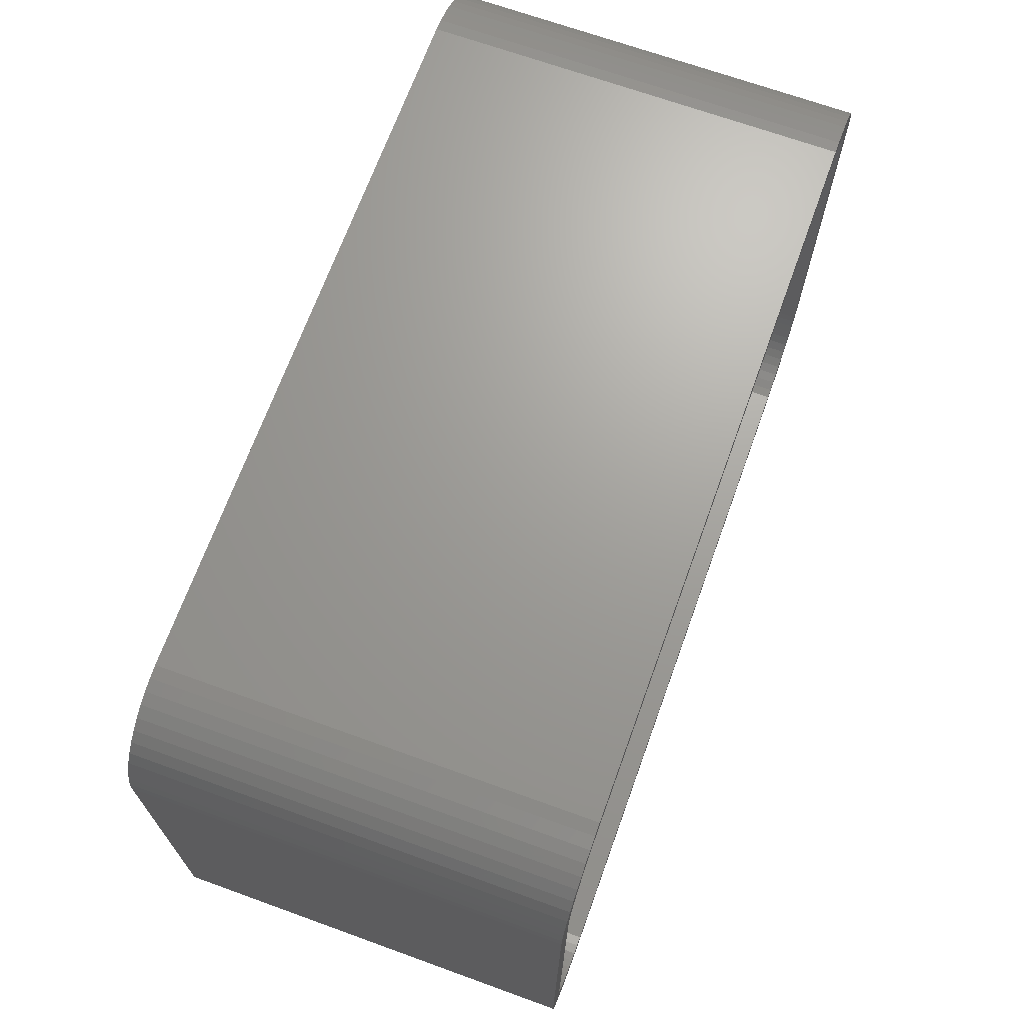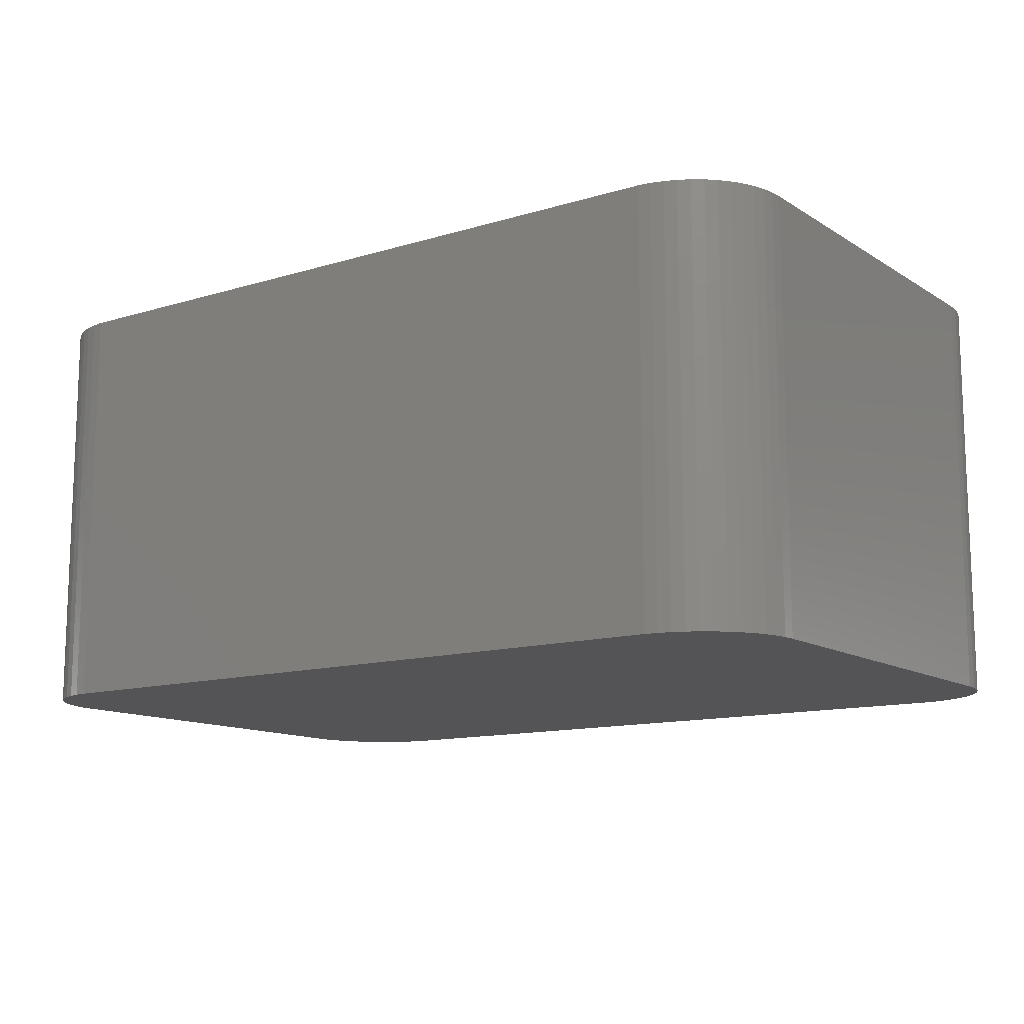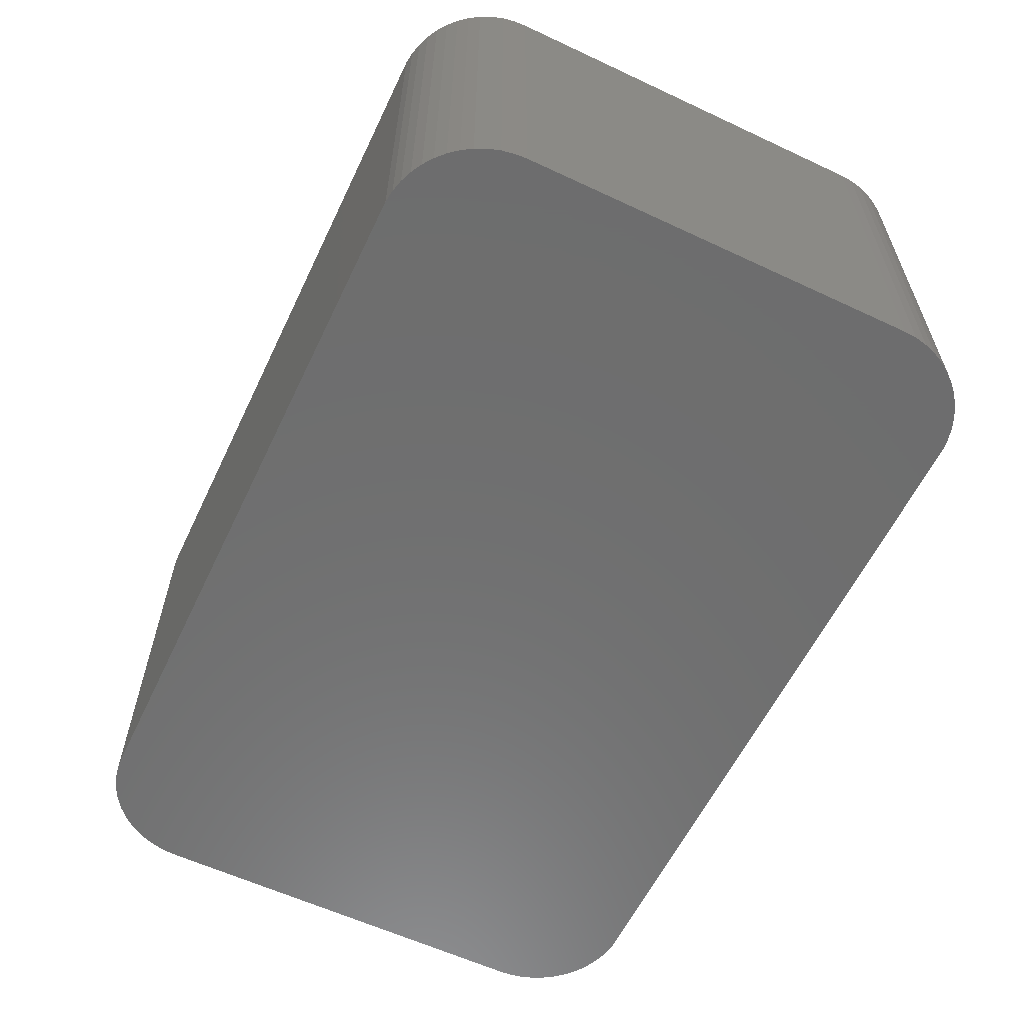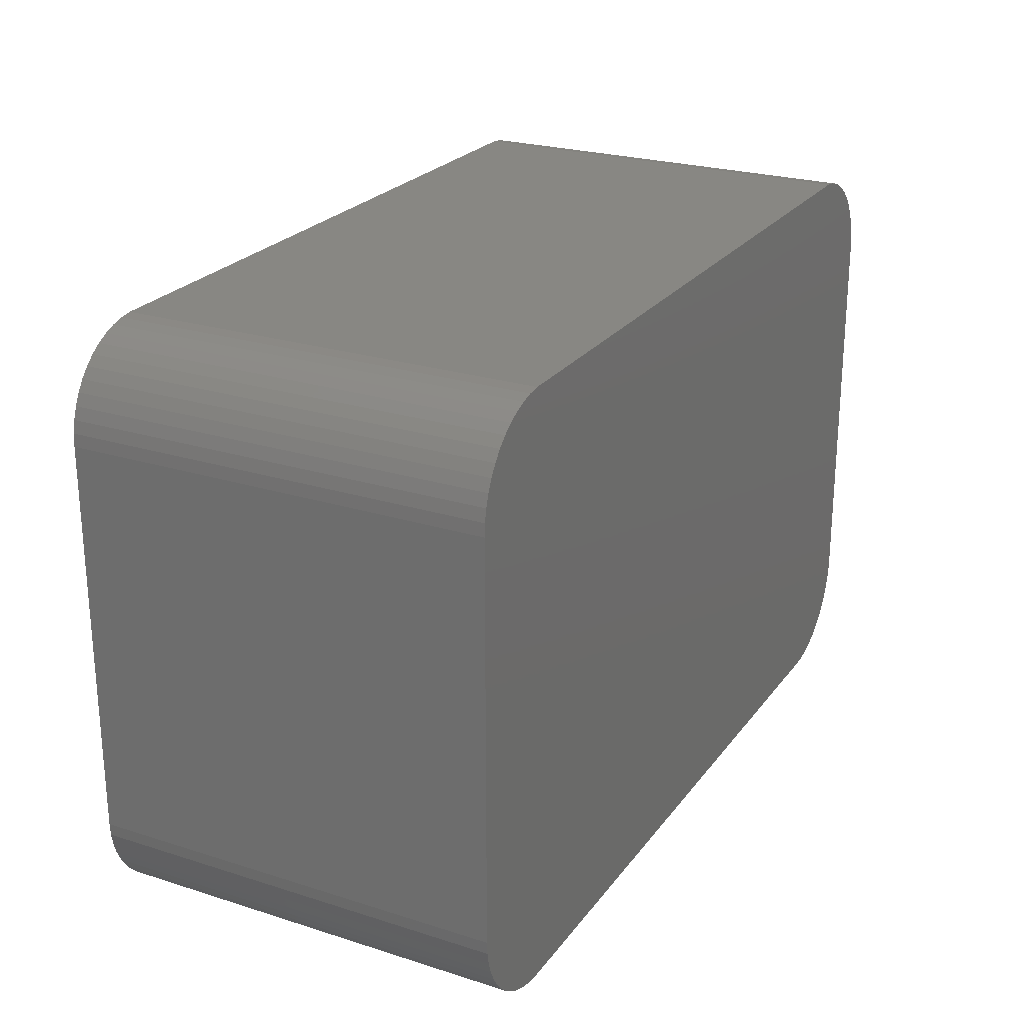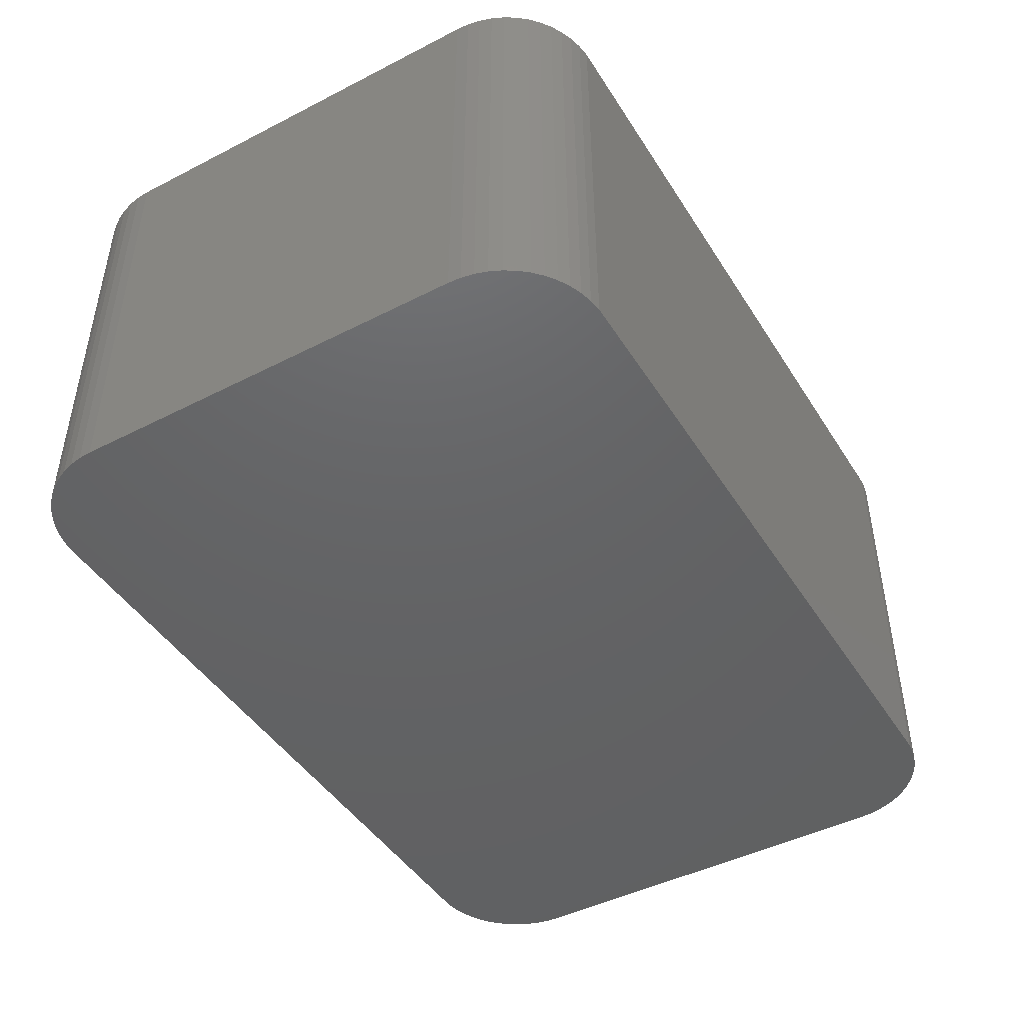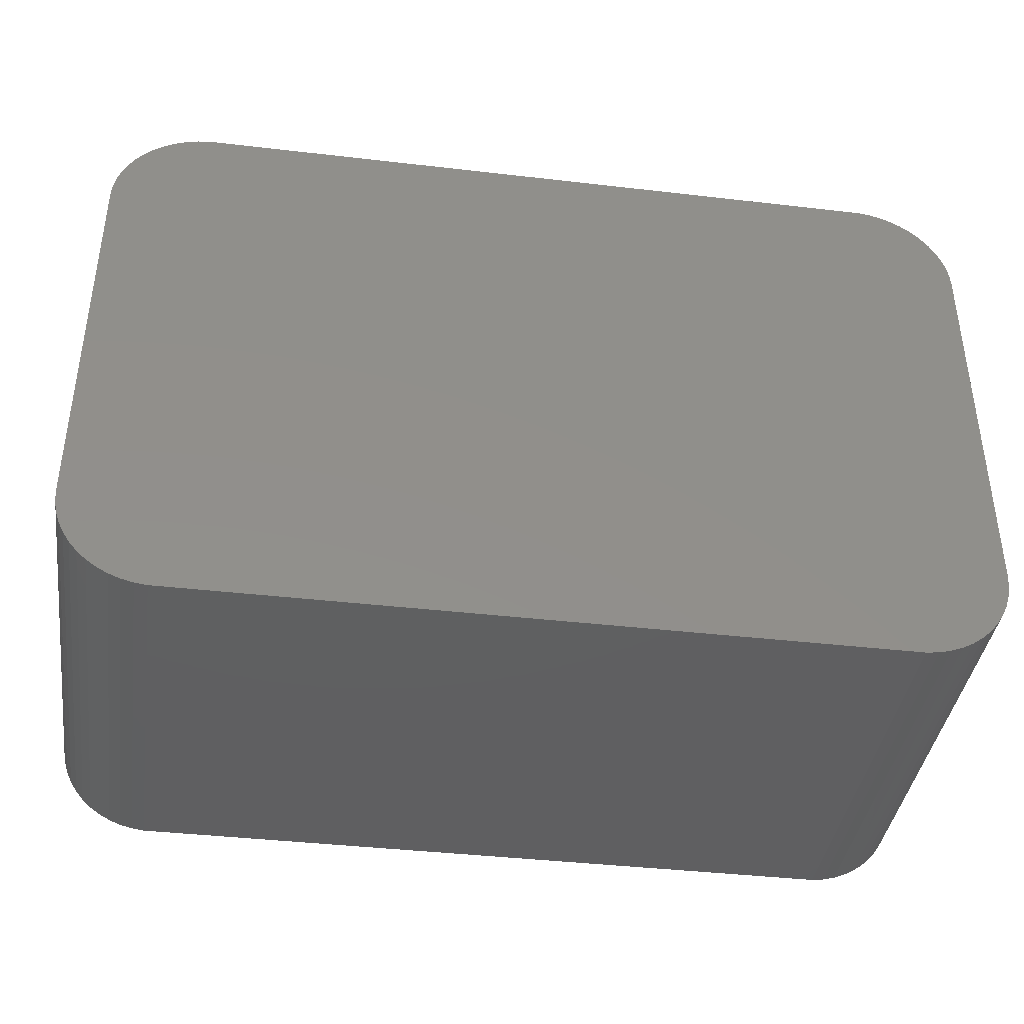
<metadata>
{"format":"stl","ext":"stl","renderer":"f3d","projection":"perspective","resolution":1024,"background":"white","views":[{"elev":68.7,"azim":-70.1,"up":"+Y"},{"elev":-12.5,"azim":-144.6,"up":"+Z"},{"elev":-60.0,"azim":-115.6,"up":"+Z"},{"elev":24.2,"azim":117.6,"up":"+Y"},{"elev":-45.4,"azim":-59.5,"up":"+Z"},{"elev":-39.8,"azim":171.8,"up":"+Y"}]}
</metadata>
<code>
# stl→obj: 208 verts, 412 faces
v -22.5 -10 0
v -22.5 10 21
v -22.5 10 0
v -22.5 -10 21
v -22.46 -10.63 0
v -22.46 -10.63 21
v -22.46 10.63 21
v -22.46 10.63 0
v -19.05 14.76 0
v -19.63 14.52 21
v -19.05 14.76 21
v -19.63 14.52 0
v 21.5 10 21
v 22.5 10 21
v 22.46 10.63 21
v 22.5 -10 21
v 21.47 10.5 21
v 22.34 11.24 21
v 21.5 -10 21
v 21.37 10.99 21
v 22.15 11.84 21
v 22.46 -10.63 21
v 21.22 11.47 21
v 21.88 12.41 21
v 21.47 -10.5 21
v 21.01 11.93 21
v 21.55 12.94 21
v 22.34 -11.24 21
v 21.37 -10.99 21
v 20.74 12.35 21
v 21.14 13.42 21
v 20.42 12.74 21
v 20.69 13.85 21
v 20.05 13.08 21
v 20.18 14.22 21
v 19.64 13.38 21
v 19.63 14.52 21
v 19.2 13.62 21
v 19.05 14.76 21
v 18.74 13.8 21
v 18.44 14.91 21
v 18.25 13.93 21
v 17.81 14.99 21
v 17.75 13.99 21
v -17.75 13.99 21
v -17.81 14.99 21
v -18.25 13.93 21
v -18.44 14.91 21
v -18.74 13.8 21
v -19.2 13.62 21
v -19.64 13.38 21
v -20.18 14.22 21
v -20.05 13.08 21
v -20.69 13.85 21
v -20.42 12.74 21
v -21.14 13.42 21
v -20.74 12.35 21
v -21.55 12.94 21
v -21.01 11.93 21
v -21.88 12.41 21
v -21.22 11.47 21
v -22.34 11.24 21
v -21.37 10.99 21
v -22.15 11.84 21
v 22.15 -11.84 21
v 21.22 -11.47 21
v 21.88 -12.41 21
v 21.01 -11.93 21
v 21.55 -12.94 21
v 20.74 -12.35 21
v 21.14 -13.42 21
v 20.42 -12.74 21
v 20.69 -13.85 21
v 20.05 -13.08 21
v 20.18 -14.22 21
v 19.64 -13.38 21
v 19.63 -14.52 21
v 19.2 -13.62 21
v 19.05 -14.76 21
v 18.74 -13.8 21
v 18.44 -14.91 21
v 18.25 -13.93 21
v 17.81 -14.99 21
v 17.75 -13.99 21
v -17.75 -13.99 21
v -17.81 -14.99 21
v -18.25 -13.93 21
v -18.44 -14.91 21
v -18.74 -13.8 21
v -19.05 -14.76 21
v -19.2 -13.62 21
v -19.63 -14.52 21
v -19.64 -13.38 21
v -20.18 -14.22 21
v -20.05 -13.08 21
v -20.69 -13.85 21
v -20.42 -12.74 21
v -21.14 -13.42 21
v -20.74 -12.35 21
v -21.55 -12.94 21
v -21.01 -11.93 21
v -21.88 -12.41 21
v -21.22 -11.47 21
v -22.15 -11.84 21
v -21.37 -10.99 21
v -22.34 -11.24 21
v -21.47 -10.5 21
v -21.5 -10 21
v -21.5 10 21
v -21.47 10.5 21
v -17.81 -14.99 0
v 17.81 -14.99 0
v 22.5 10 0
v 22.5 -10 0
v -22.15 11.84 0
v -21.88 12.41 0
v -21.55 12.94 0
v -21.14 13.42 0
v -22.34 11.24 0
v 22.46 10.63 0
v -18.44 14.91 0
v -21.88 -12.41 0
v -22.15 -11.84 0
v -19.05 -14.76 0
v -18.44 -14.91 0
v 21.55 -12.94 0
v 21.14 -13.42 0
v -20.69 13.85 0
v 21.14 13.42 0
v 21.55 12.94 0
v -17.81 14.99 0
v 17.81 14.99 0
v -21.14 -13.42 0
v -20.69 -13.85 0
v -19.63 -14.52 0
v 22.34 -11.24 0
v 22.15 -11.84 0
v 22.46 -10.63 0
v 21.88 -12.41 0
v -20.18 14.22 0
v 22.15 11.84 0
v 22.34 11.24 0
v 20.69 13.85 0
v 19.63 14.52 0
v 19.05 14.76 0
v 21.88 12.41 0
v 20.69 -13.85 0
v 20.18 -14.22 0
v 19.63 -14.52 0
v 19.05 -14.76 0
v 20.18 14.22 0
v 18.44 -14.91 0
v 18.44 14.91 0
v -20.18 -14.22 0
v -21.55 -12.94 0
v -22.34 -11.24 0
v -21.5 10 2
v -21.5 -10 2
v 20.74 12.35 2
v 20.42 12.74 2
v -21.22 11.47 2
v -21.37 10.99 2
v 17.75 -13.99 2
v -17.75 -13.99 2
v -19.2 13.62 2
v -18.74 13.8 2
v -21.01 11.93 2
v 17.75 13.99 2
v 18.25 13.93 2
v 20.42 -12.74 2
v 20.05 -13.08 2
v 21.01 -11.93 2
v 21.22 -11.47 2
v 21.5 -10 2
v 21.5 10 2
v -20.42 12.74 2
v -20.74 12.35 2
v -18.25 13.93 2
v -17.75 13.99 2
v -21.47 10.5 2
v -19.64 13.38 2
v 19.2 13.62 2
v 19.64 13.38 2
v -21.47 -10.5 2
v -18.74 -13.8 2
v -19.2 -13.62 2
v 21.37 -10.99 2
v 20.74 -12.35 2
v -20.05 13.08 2
v 21.37 10.99 2
v 21.22 11.47 2
v 21.47 10.5 2
v 18.74 13.8 2
v 20.05 13.08 2
v 21.47 -10.5 2
v 21.01 11.93 2
v 19.64 -13.38 2
v 19.2 -13.62 2
v 18.74 -13.8 2
v 18.25 -13.93 2
v -18.25 -13.93 2
v -19.64 -13.38 2
v -20.05 -13.08 2
v -20.42 -12.74 2
v -20.74 -12.35 2
v -21.01 -11.93 2
v -21.22 -11.47 2
v -21.37 -10.99 2
f 1 2 3
f 2 1 4
f 5 4 1
f 4 5 6
f 3 7 8
f 7 3 2
f 9 10 11
f 10 9 12
f 13 14 15
f 14 13 16
f 17 15 18
f 19 16 13
f 20 18 21
f 16 19 22
f 23 21 24
f 25 22 19
f 26 24 27
f 22 25 28
f 29 28 25
f 15 17 13
f 18 20 17
f 21 23 20
f 30 27 31
f 24 26 23
f 27 30 26
f 32 31 33
f 31 32 30
f 34 33 35
f 33 34 32
f 35 36 34
f 37 36 35
f 37 38 36
f 39 38 37
f 39 40 38
f 41 40 39
f 41 42 40
f 43 42 41
f 43 44 42
f 43 45 44
f 46 45 43
f 46 47 45
f 48 47 46
f 48 49 47
f 11 49 48
f 11 50 49
f 10 50 11
f 10 51 50
f 52 51 10
f 51 52 53
f 54 53 52
f 53 54 55
f 56 55 54
f 55 56 57
f 58 57 56
f 57 58 59
f 60 59 58
f 59 60 61
f 62 63 64
f 61 64 63
f 64 61 60
f 28 29 65
f 66 65 29
f 65 66 67
f 68 67 66
f 67 68 69
f 70 69 68
f 69 70 71
f 72 71 70
f 71 72 73
f 74 73 72
f 73 74 75
f 76 75 74
f 76 77 75
f 78 77 76
f 78 79 77
f 80 79 78
f 80 81 79
f 82 81 80
f 82 83 81
f 84 83 82
f 85 83 84
f 85 86 83
f 87 86 85
f 87 88 86
f 89 88 87
f 89 90 88
f 91 90 89
f 91 92 90
f 93 92 91
f 94 93 95
f 93 94 92
f 96 95 97
f 95 96 94
f 98 97 99
f 100 99 101
f 97 98 96
f 102 101 103
f 104 103 105
f 106 105 107
f 99 100 98
f 6 107 108
f 109 2 108
f 63 62 110
f 4 108 2
f 7 110 62
f 6 108 4
f 110 7 109
f 101 102 100
f 109 7 2
f 103 104 102
f 105 106 104
f 107 6 106
f 111 83 86
f 83 111 112
f 16 113 14
f 113 16 114
f 115 60 116
f 60 115 64
f 117 56 118
f 56 117 58
f 119 64 115
f 64 119 62
f 14 120 15
f 120 14 113
f 121 11 48
f 11 121 9
f 122 104 123
f 104 122 102
f 124 88 90
f 88 124 125
f 71 126 69
f 126 71 127
f 8 62 119
f 62 8 7
f 128 56 54
f 56 128 118
f 116 58 117
f 58 116 60
f 27 129 31
f 129 27 130
f 131 48 46
f 48 131 121
f 132 46 43
f 46 132 131
f 133 96 98
f 96 133 134
f 135 90 92
f 90 135 124
f 65 136 28
f 136 65 137
f 28 138 22
f 138 28 136
f 69 139 67
f 139 69 126
f 12 52 10
f 52 12 140
f 140 54 52
f 54 140 128
f 18 141 21
f 141 18 142
f 129 33 31
f 33 129 143
f 144 39 37
f 39 144 145
f 112 114 138
f 114 112 113
f 112 138 136
f 132 113 112
f 112 136 137
f 113 132 120
f 112 137 139
f 120 132 142
f 112 139 126
f 142 132 141
f 112 126 127
f 141 132 146
f 112 127 147
f 146 132 130
f 112 147 148
f 130 132 129
f 112 148 149
f 129 132 143
f 112 149 150
f 143 132 151
f 112 150 152
f 151 132 144
f 144 132 145
f 145 132 153
f 111 132 112
f 111 131 132
f 1 111 125
f 111 1 131
f 1 125 124
f 3 131 1
f 1 124 135
f 131 3 121
f 1 135 154
f 121 3 9
f 1 154 134
f 9 3 12
f 1 134 133
f 12 3 140
f 1 133 155
f 140 3 128
f 1 155 122
f 128 3 118
f 1 122 123
f 118 3 117
f 1 123 156
f 117 3 116
f 1 156 5
f 116 3 115
f 115 3 119
f 119 3 8
f 123 106 156
f 106 123 104
f 133 100 155
f 100 133 98
f 125 86 88
f 86 125 111
f 134 94 96
f 94 134 154
f 154 92 94
f 92 154 135
f 22 114 16
f 114 22 138
f 67 137 65
f 137 67 139
f 15 142 18
f 142 15 120
f 21 146 24
f 146 21 141
f 24 130 27
f 130 24 146
f 143 35 33
f 35 143 151
f 151 37 35
f 37 151 144
f 145 41 39
f 41 145 153
f 153 43 41
f 43 153 132
f 156 6 5
f 6 156 106
f 155 102 122
f 102 155 100
f 152 79 81
f 79 152 150
f 148 73 75
f 73 148 147
f 112 81 83
f 81 112 152
f 147 71 73
f 71 147 127
f 149 75 77
f 75 149 148
f 150 77 79
f 77 150 149
f 108 157 109
f 157 108 158
f 159 32 160
f 32 159 30
f 63 161 61
f 161 63 162
f 163 85 84
f 85 163 164
f 165 49 50
f 49 165 166
f 61 167 59
f 167 61 161
f 168 42 44
f 42 168 169
f 170 74 72
f 74 170 171
f 172 66 173
f 66 172 68
f 174 13 175
f 13 174 19
f 57 176 55
f 176 57 177
f 178 45 47
f 45 178 179
f 179 44 45
f 44 179 168
f 109 180 110
f 180 109 157
f 110 162 63
f 162 110 180
f 181 50 51
f 50 181 165
f 59 177 57
f 177 59 167
f 166 47 49
f 47 166 178
f 182 36 38
f 36 182 183
f 107 158 108
f 158 107 184
f 185 91 89
f 91 185 186
f 173 29 187
f 29 173 66
f 170 70 188
f 70 170 72
f 176 53 55
f 53 176 189
f 189 51 53
f 51 189 181
f 190 23 191
f 23 190 20
f 192 20 190
f 20 192 17
f 193 38 40
f 38 193 182
f 183 34 36
f 34 183 194
f 168 175 192
f 175 168 174
f 168 192 190
f 163 174 168
f 168 190 191
f 174 163 195
f 168 191 196
f 195 163 187
f 168 196 159
f 187 163 173
f 168 159 160
f 173 163 172
f 168 160 194
f 172 163 188
f 168 194 183
f 188 163 170
f 168 183 182
f 170 163 171
f 168 182 193
f 171 163 197
f 168 193 169
f 197 163 198
f 198 163 199
f 199 163 200
f 179 163 168
f 179 164 163
f 157 179 178
f 179 157 164
f 157 178 166
f 158 164 157
f 157 166 165
f 164 158 201
f 157 165 181
f 201 158 185
f 157 181 189
f 185 158 186
f 157 189 176
f 186 158 202
f 157 176 177
f 202 158 203
f 157 177 167
f 203 158 204
f 157 167 161
f 204 158 205
f 157 161 162
f 205 158 206
f 157 162 180
f 206 158 207
f 207 158 208
f 208 158 184
f 203 97 95
f 97 203 204
f 186 93 91
f 93 186 202
f 201 89 87
f 89 201 185
f 103 208 105
f 208 103 207
f 97 205 99
f 205 97 204
f 101 207 103
f 207 101 206
f 187 25 195
f 25 187 29
f 188 68 172
f 68 188 70
f 191 26 196
f 26 191 23
f 196 30 159
f 30 196 26
f 175 17 192
f 17 175 13
f 169 40 42
f 40 169 193
f 194 32 34
f 32 194 160
f 200 84 82
f 84 200 163
f 202 95 93
f 95 202 203
f 164 87 85
f 87 164 201
f 105 184 107
f 184 105 208
f 99 206 101
f 206 99 205
f 195 19 174
f 19 195 25
f 171 76 74
f 76 171 197
f 199 82 80
f 82 199 200
f 197 78 76
f 78 197 198
f 198 80 78
f 80 198 199

</code>
